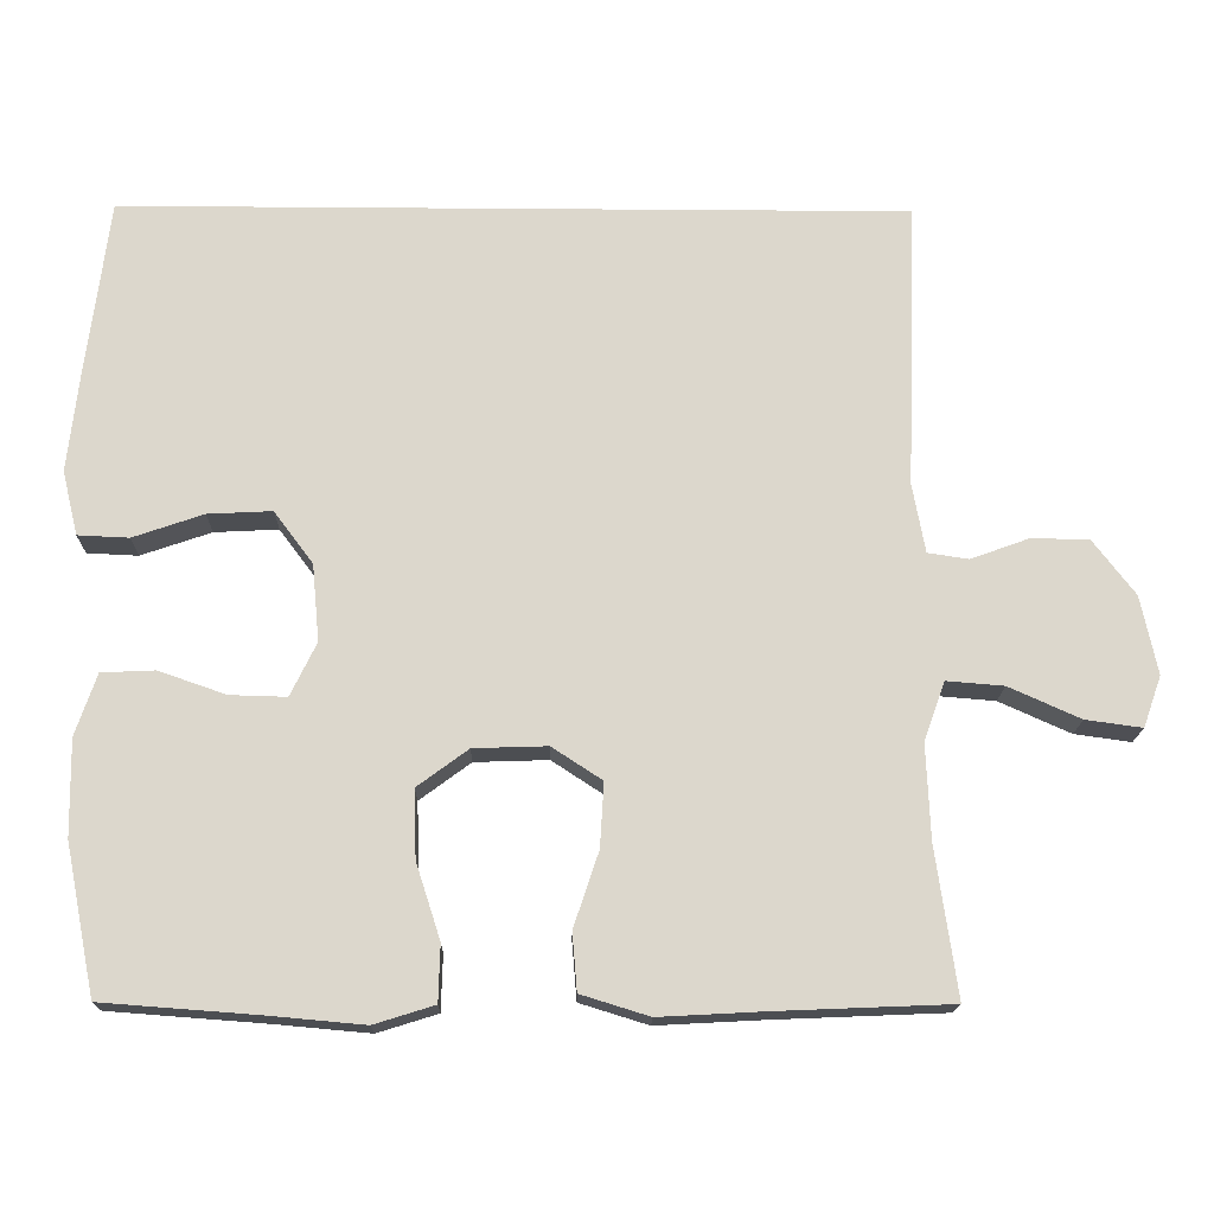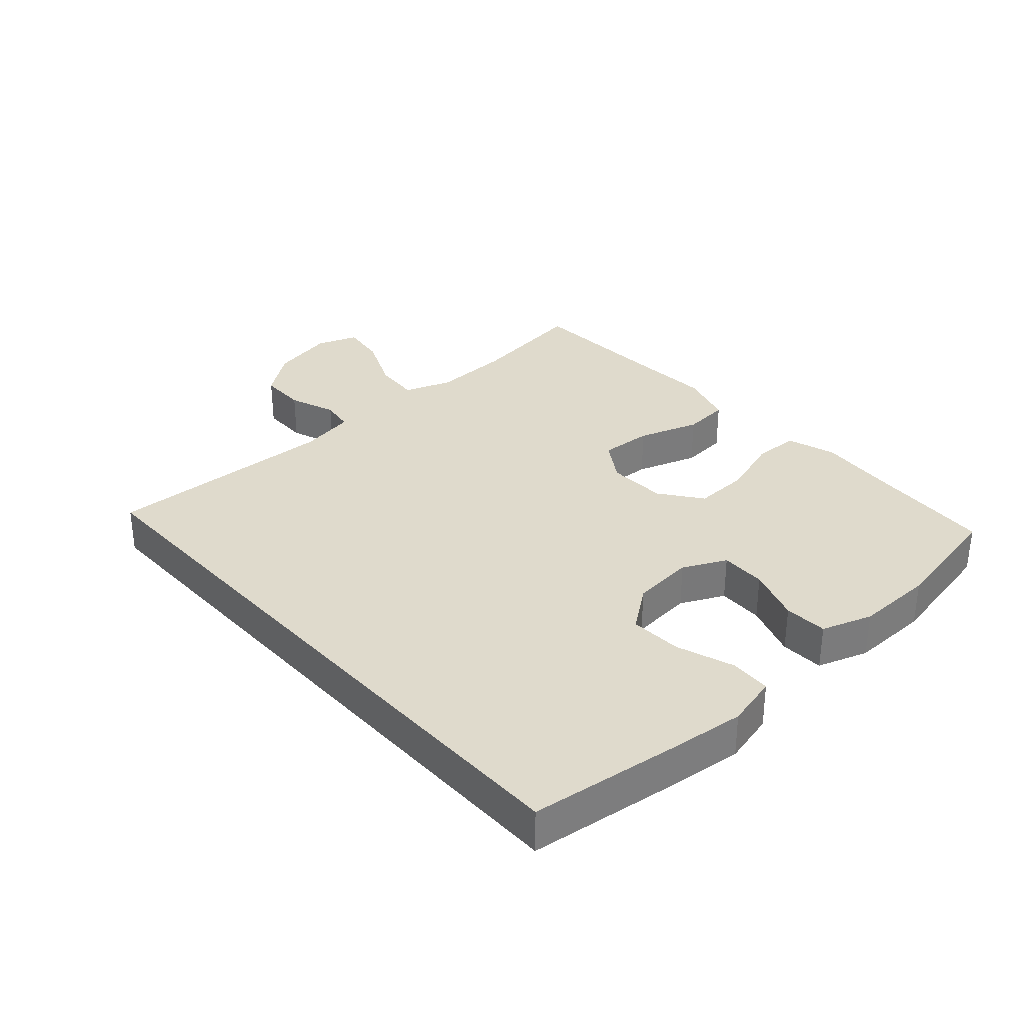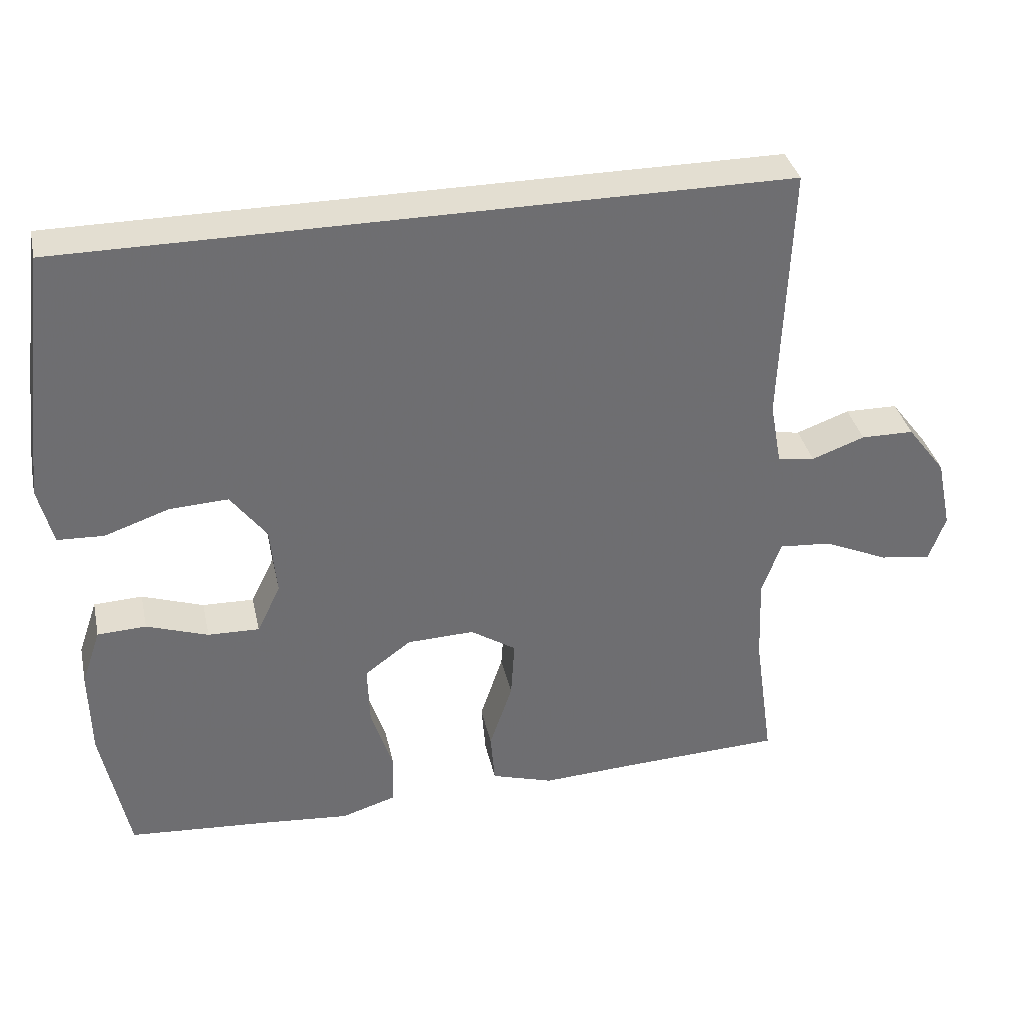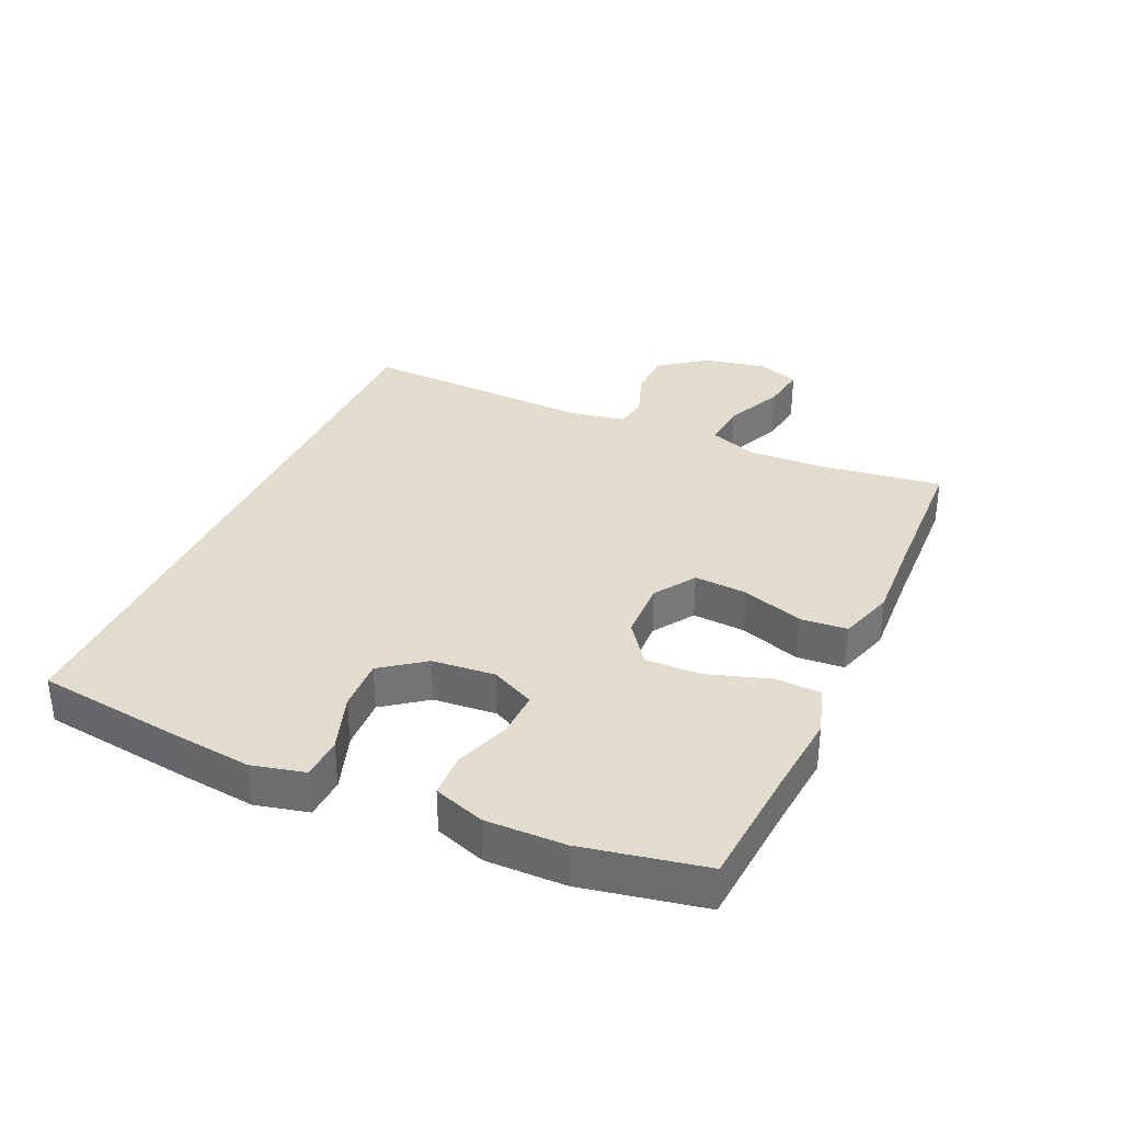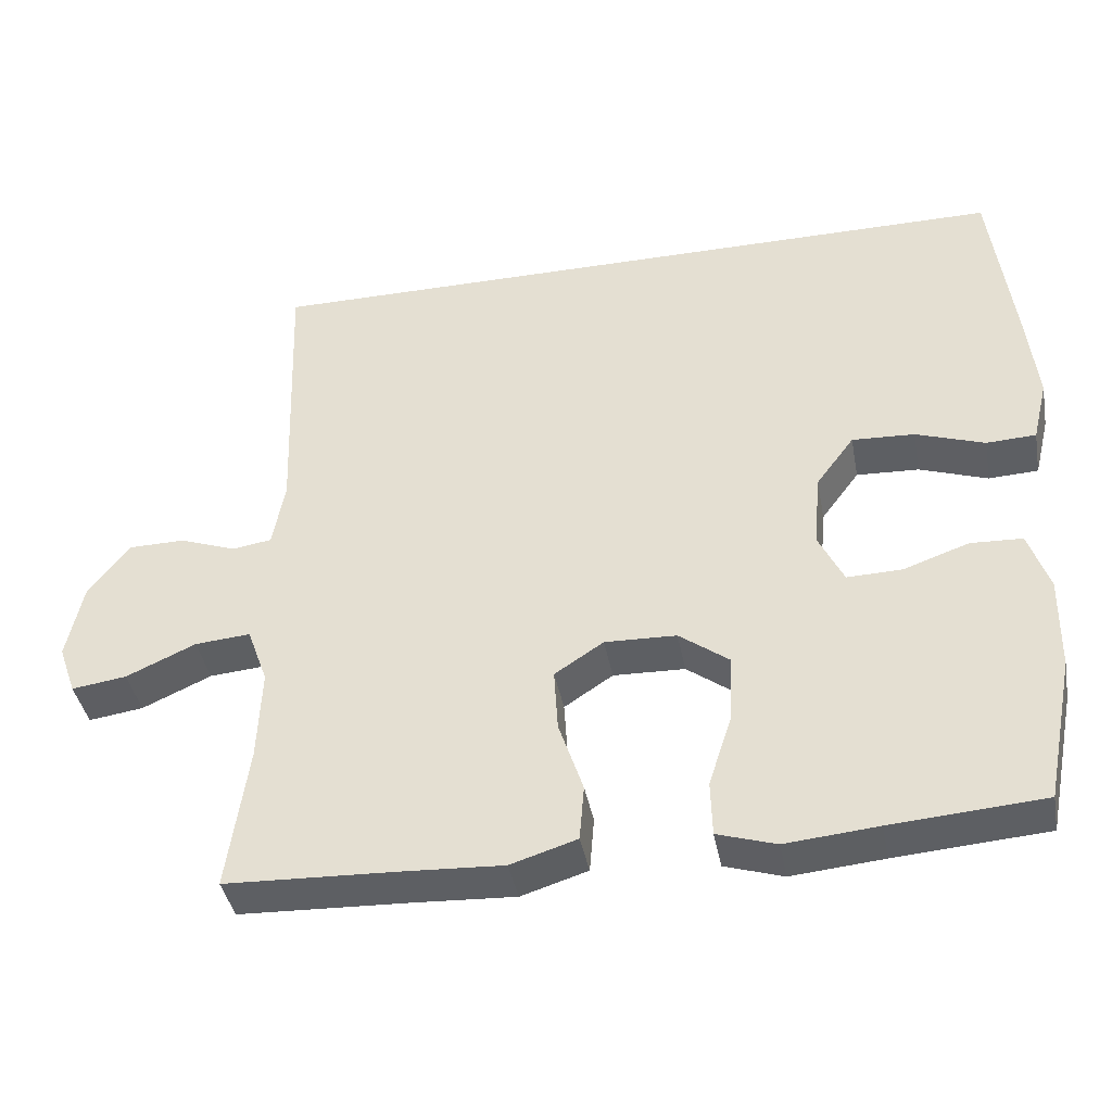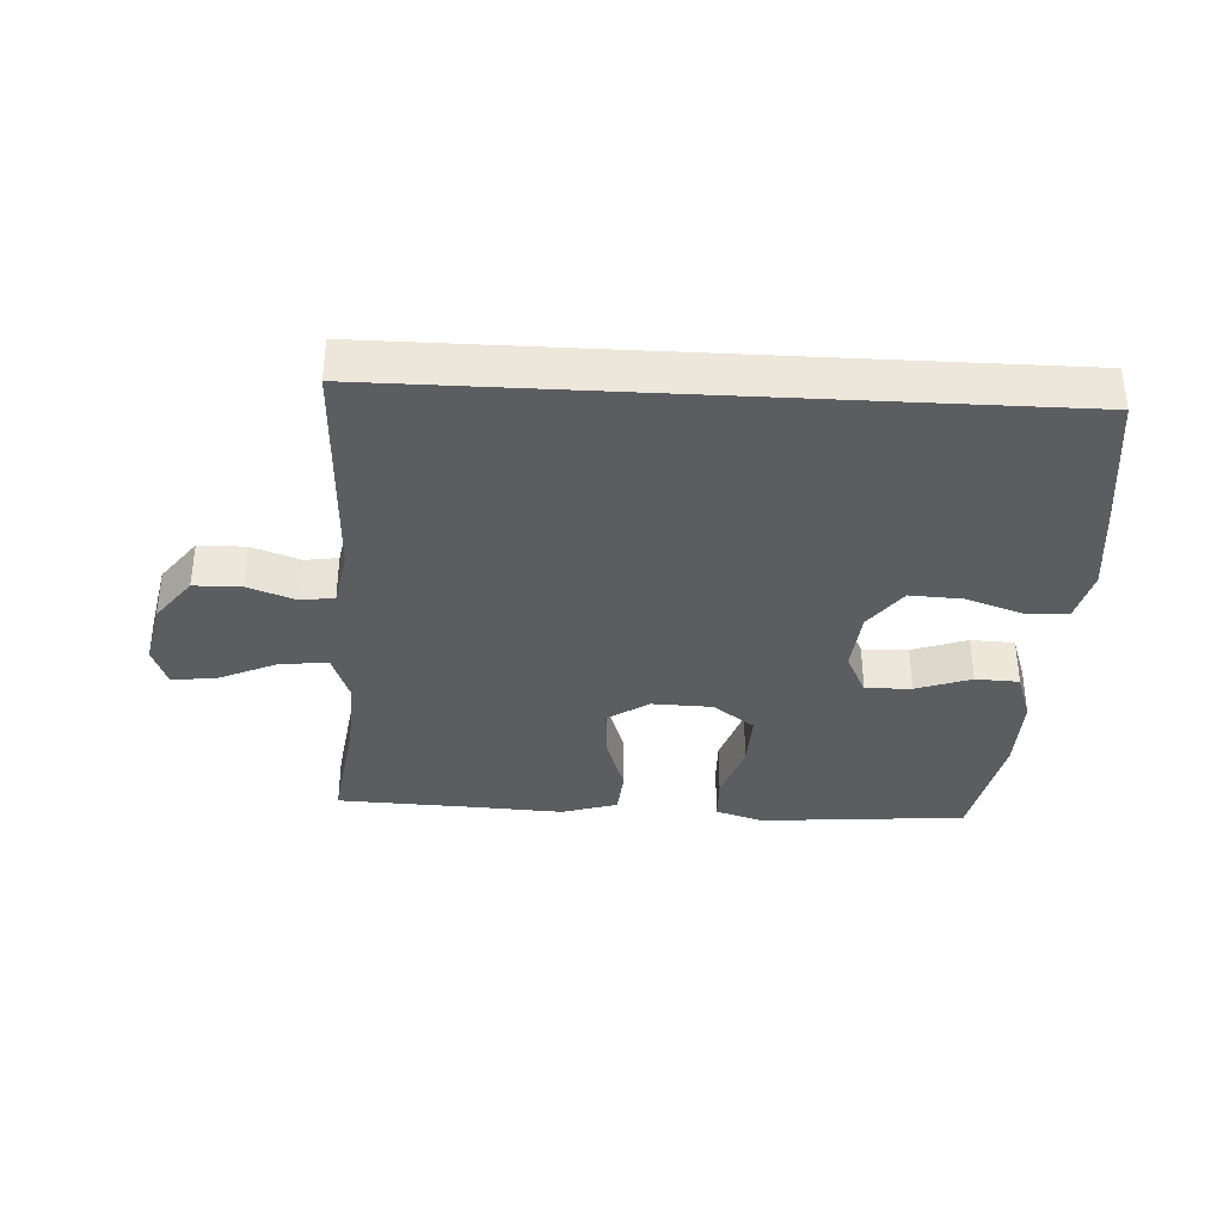
<metadata>
{"format":"obj","ext":"obj","renderer":"f3d","projection":"perspective","resolution":1024,"background":"white","views":[{"elev":-16.9,"azim":179.1,"up":"+Z"},{"elev":32.5,"azim":48.1,"up":"+Y"},{"elev":36.0,"azim":167.7,"up":"+Z"},{"elev":34.1,"azim":114.4,"up":"+Y"},{"elev":-40.4,"azim":10.6,"up":"+Z"},{"elev":-35.8,"azim":-3.1,"up":"+Y"}]}
</metadata>
<code>
v -0.5 0.07 -0.5
v -0.473 0.07 -0.31
v -0.468 0.07 -0.189
v -0.495 0.07 -0.114
v -0.568 0.07 -0.12
v -0.659 0.07 -0.161
v -0.731 0.07 -0.171
v -0.754 0.07 -0.106
v -0.733 0.07 -0.006
v -0.679 0.07 0.065
v -0.605 0.07 0.066
v -0.531 0.07 0.039
v -0.479 0.07 0.047
v -0.463 0.07 0.135
v -0.476 0.07 0.5
v 0.527 0.07 0.5
v 0.556 0.07 0.272
v 0.57 0.07 0.146
v 0.55 0.07 0.064
v 0.485 0.07 0.061
v 0.395 0.07 0.092
v 0.313 0.07 0.096
v 0.263 0.07 0.029
v 0.254 0.07 -0.069
v 0.287 0.07 -0.137
v 0.359 0.07 -0.135
v 0.445 0.07 -0.105
v 0.513 0.07 -0.108
v 0.54 0.07 -0.187
v 0.538 0.07 -0.31
v 0.5 0.07 -0.5
v 0.301 0.07 -0.515
v 0.18 0.07 -0.526
v 0.103 0.07 -0.502
v 0.101 0.07 -0.43
v 0.132 0.07 -0.334
v 0.135 0.07 -0.247
v 0.07 0.07 -0.199
v -0.024 0.07 -0.196
v -0.088 0.07 -0.238
v -0.083 0.07 -0.32
v -0.051 0.07 -0.416
v -0.057 0.07 -0.489
v -0.144 0.07 -0.516
v -0.277 0.07 -0.509
v -0.5 0 -0.5
v -0.473 0 -0.31
v -0.468 0 -0.189
v -0.495 0 -0.114
v -0.568 0 -0.12
v -0.659 0 -0.161
v -0.731 0 -0.171
v -0.754 0 -0.106
v -0.733 0 -0.006
v -0.679 0 0.065
v -0.605 0 0.066
v -0.531 0 0.039
v -0.479 0 0.047
v -0.463 0 0.135
v -0.476 0 0.5
v 0.527 0 0.5
v 0.556 0 0.272
v 0.57 0 0.146
v 0.55 0 0.064
v 0.485 0 0.061
v 0.395 0 0.092
v 0.313 0 0.096
v 0.263 0 0.029
v 0.254 0 -0.069
v 0.287 0 -0.137
v 0.359 0 -0.135
v 0.445 0 -0.105
v 0.513 0 -0.108
v 0.54 0 -0.187
v 0.538 0 -0.31
v 0.5 0 -0.5
v 0.301 0 -0.515
v 0.18 0 -0.526
v 0.103 0 -0.502
v 0.101 0 -0.43
v 0.132 0 -0.334
v 0.135 0 -0.247
v 0.07 0 -0.199
v -0.024 0 -0.196
v -0.088 0 -0.238
v -0.083 0 -0.32
v -0.051 0 -0.416
v -0.057 0 -0.489
v -0.144 0 -0.516
v -0.277 0 -0.509
f 43 44 45
f 42 43 45
f 41 42 45
f 45 1 2
f 41 45 2
f 40 41 2
f 39 40 2 3
f 34 35 36
f 33 34 36
f 32 33 36
f 32 36 37
f 31 32 37
f 30 31 37
f 29 30 37
f 28 29 37
f 27 28 37
f 26 27 37
f 25 26 37 38
f 19 20 21
f 18 19 21
f 17 18 21
f 16 17 21
f 15 16 21
f 14 15 21 22
f 13 14 22 23
f 10 11 12
f 9 10 12
f 8 9 12
f 7 8 12
f 6 7 12
f 5 6 12
f 12 13 23
f 5 12 23
f 4 5 23
f 4 23 24
f 3 4 24
f 39 3 24
f 24 25 38 39
f 90 89 88
f 90 88 87
f 90 87 86
f 47 46 90
f 47 90 86
f 47 86 85
f 48 47 85 84
f 81 80 79
f 81 79 78
f 81 78 77
f 82 81 77
f 82 77 76
f 82 76 75
f 82 75 74
f 82 74 73
f 82 73 72
f 82 72 71
f 83 82 71 70
f 66 65 64
f 66 64 63
f 66 63 62
f 66 62 61
f 66 61 60
f 67 66 60 59
f 68 67 59 58
f 57 56 55
f 57 55 54
f 57 54 53
f 57 53 52
f 57 52 51
f 57 51 50
f 68 58 57
f 68 57 50
f 68 50 49
f 69 68 49
f 69 49 48
f 69 48 84
f 84 83 70 69
f 1 46 47 2
f 2 47 48 3
f 3 48 49 4
f 4 49 50 5
f 5 50 51 6
f 6 51 52 7
f 7 52 53 8
f 8 53 54 9
f 9 54 55 10
f 10 55 56 11
f 11 56 57 12
f 12 57 58 13
f 13 58 59 14
f 14 59 60 15
f 15 60 61 16
f 16 61 62 17
f 17 62 63 18
f 18 63 64 19
f 19 64 65 20
f 20 65 66 21
f 21 66 67 22
f 22 67 68 23
f 23 68 69 24
f 24 69 70 25
f 25 70 71 26
f 26 71 72 27
f 27 72 73 28
f 28 73 74 29
f 29 74 75 30
f 30 75 76 31
f 31 76 77 32
f 32 77 78 33
f 33 78 79 34
f 34 79 80 35
f 35 80 81 36
f 36 81 82 37
f 37 82 83 38
f 38 83 84 39
f 39 84 85 40
f 40 85 86 41
f 41 86 87 42
f 42 87 88 43
f 43 88 89 44
f 44 89 90 45
f 45 90 46 1

</code>
